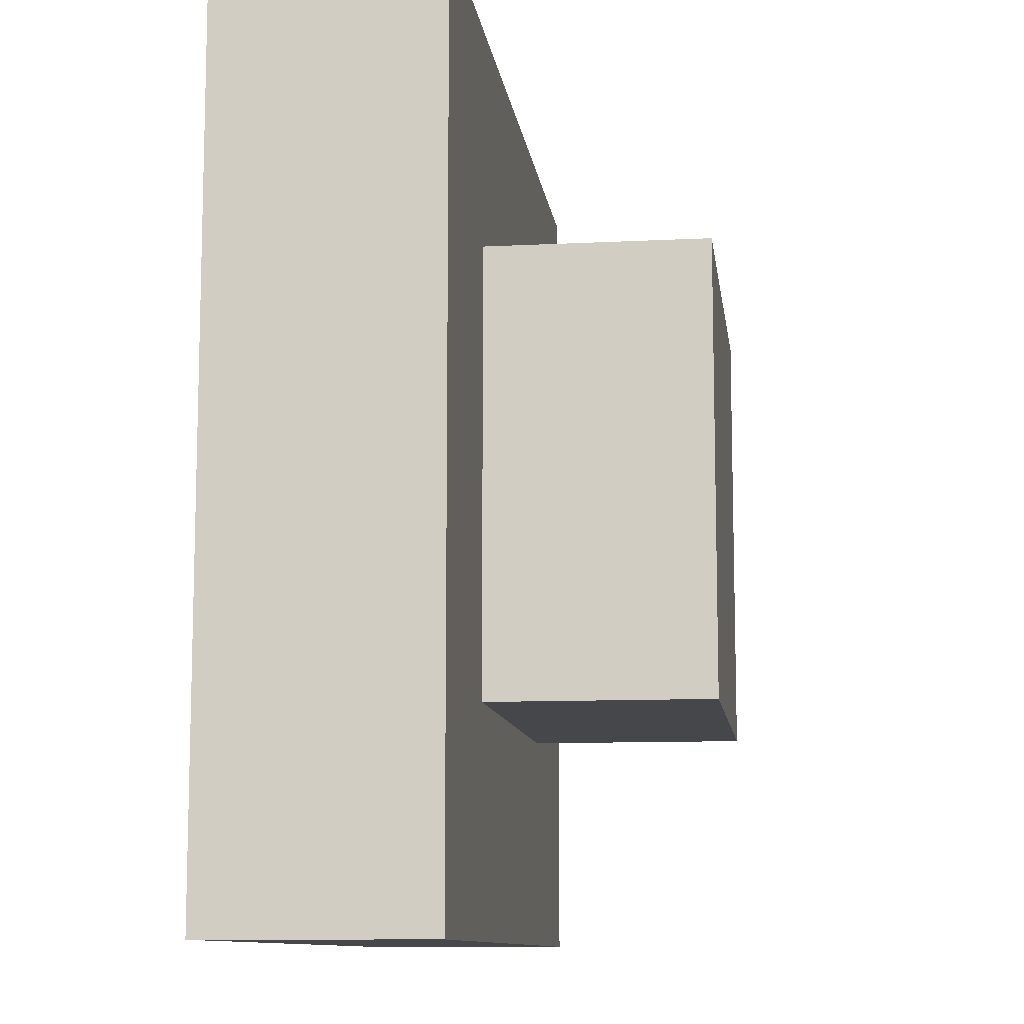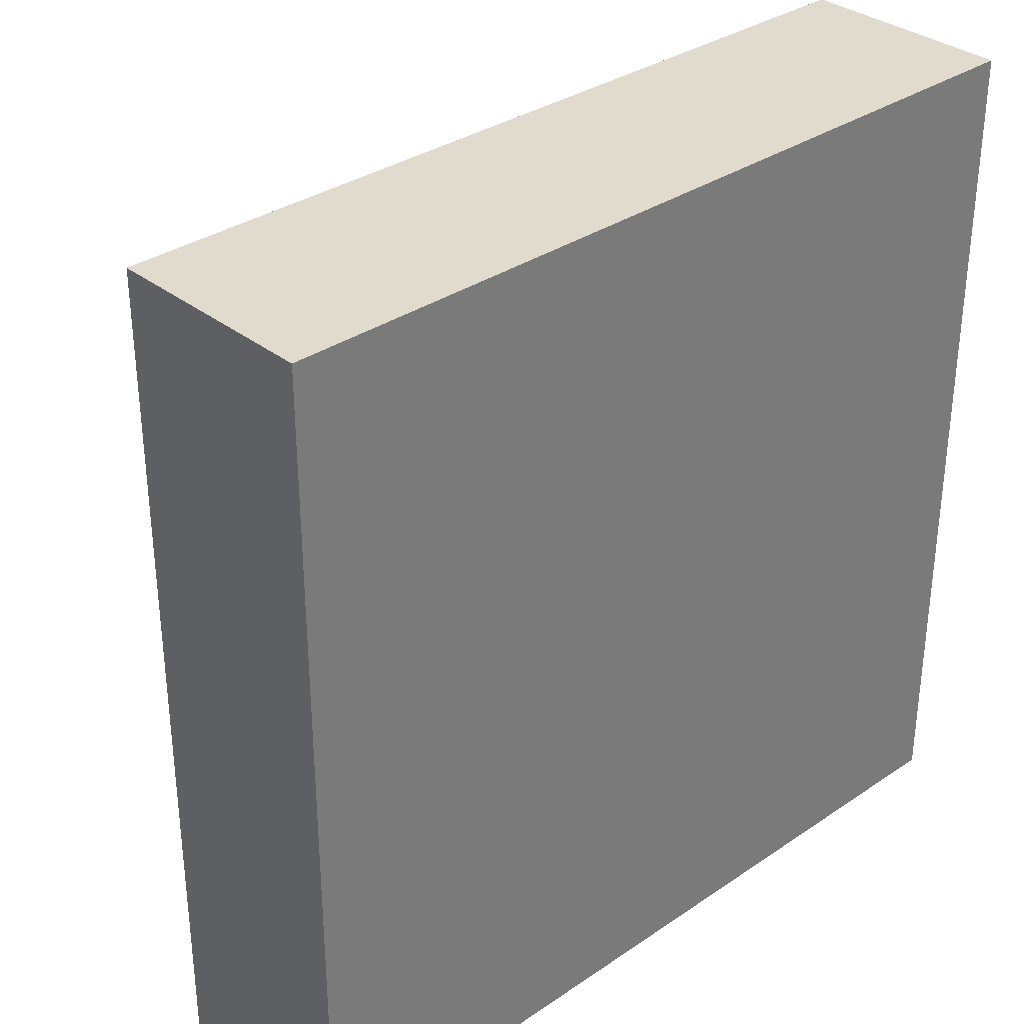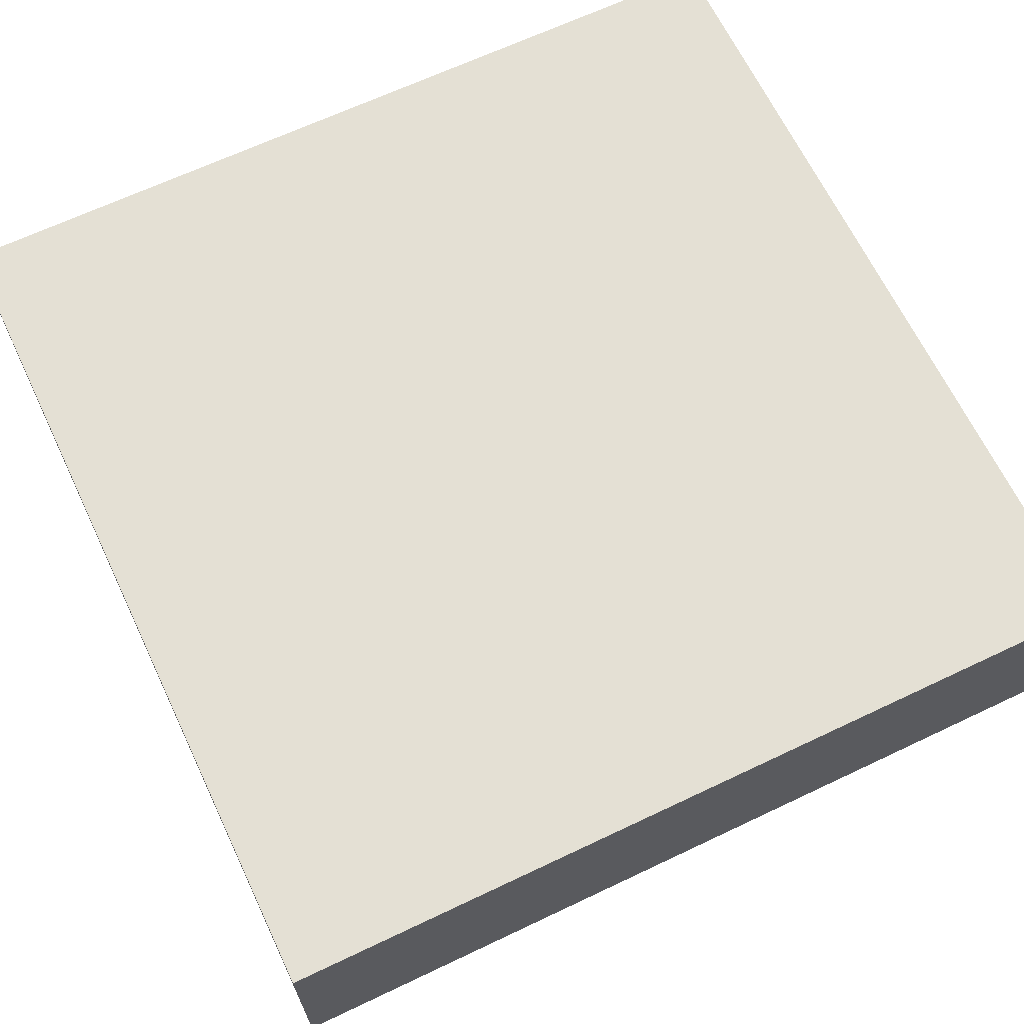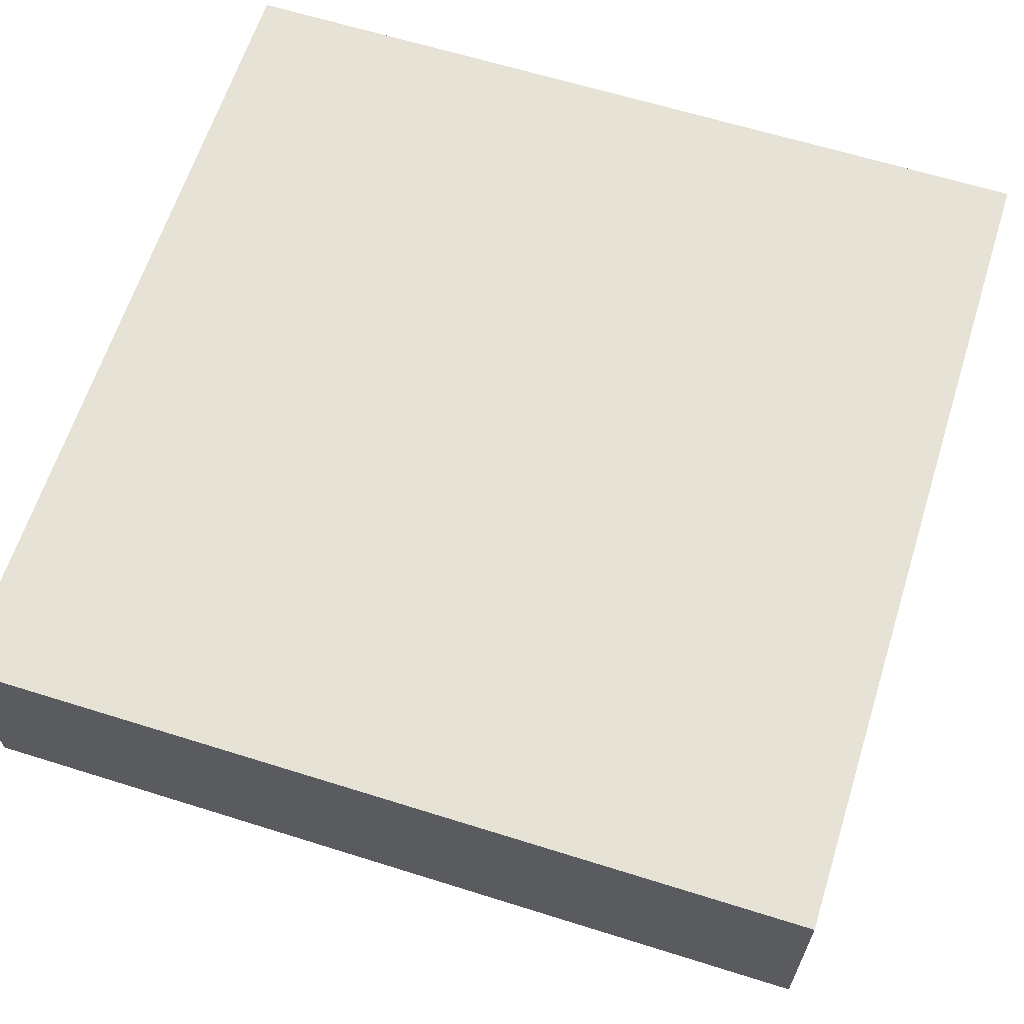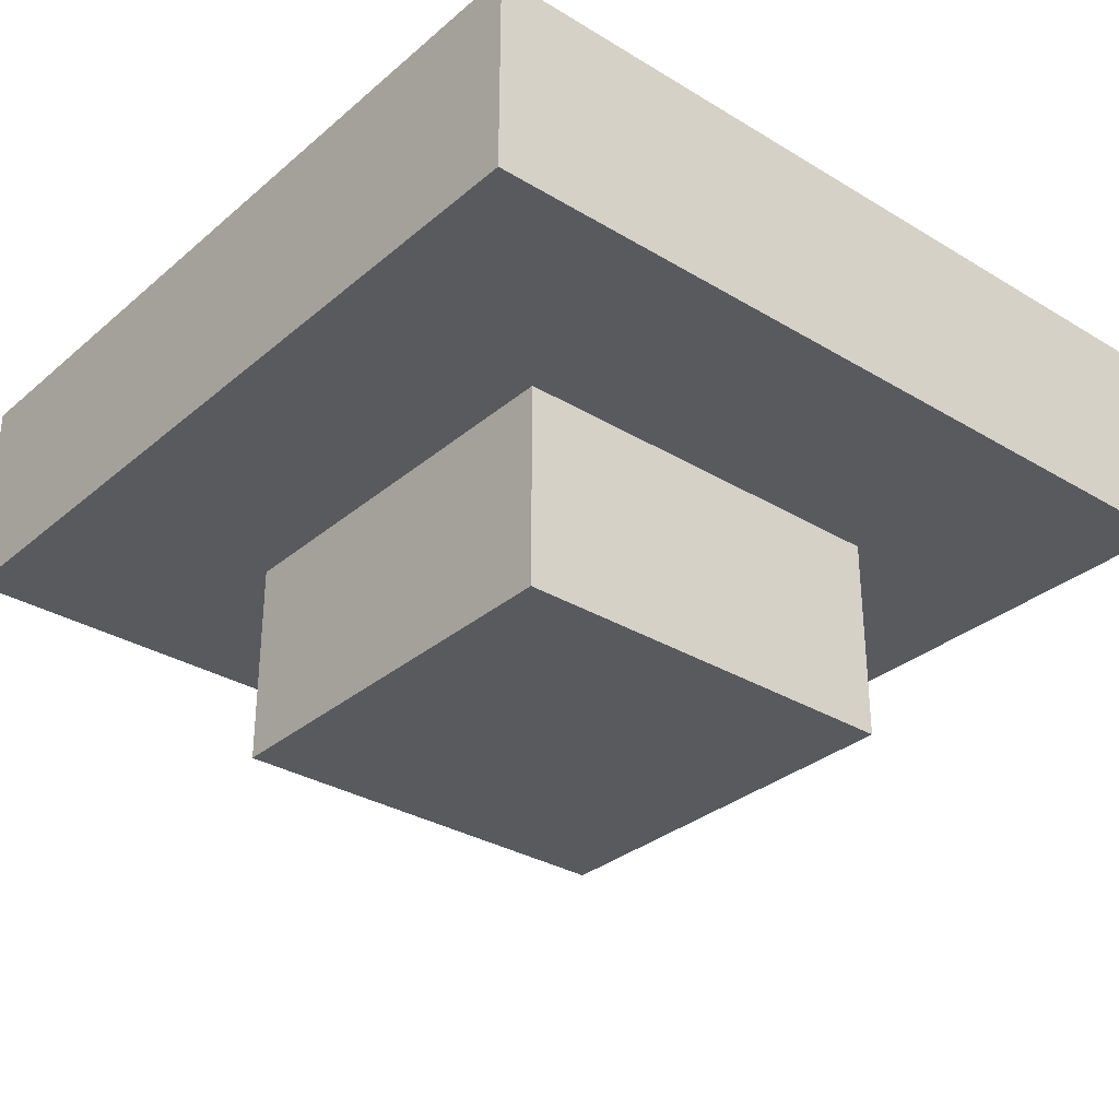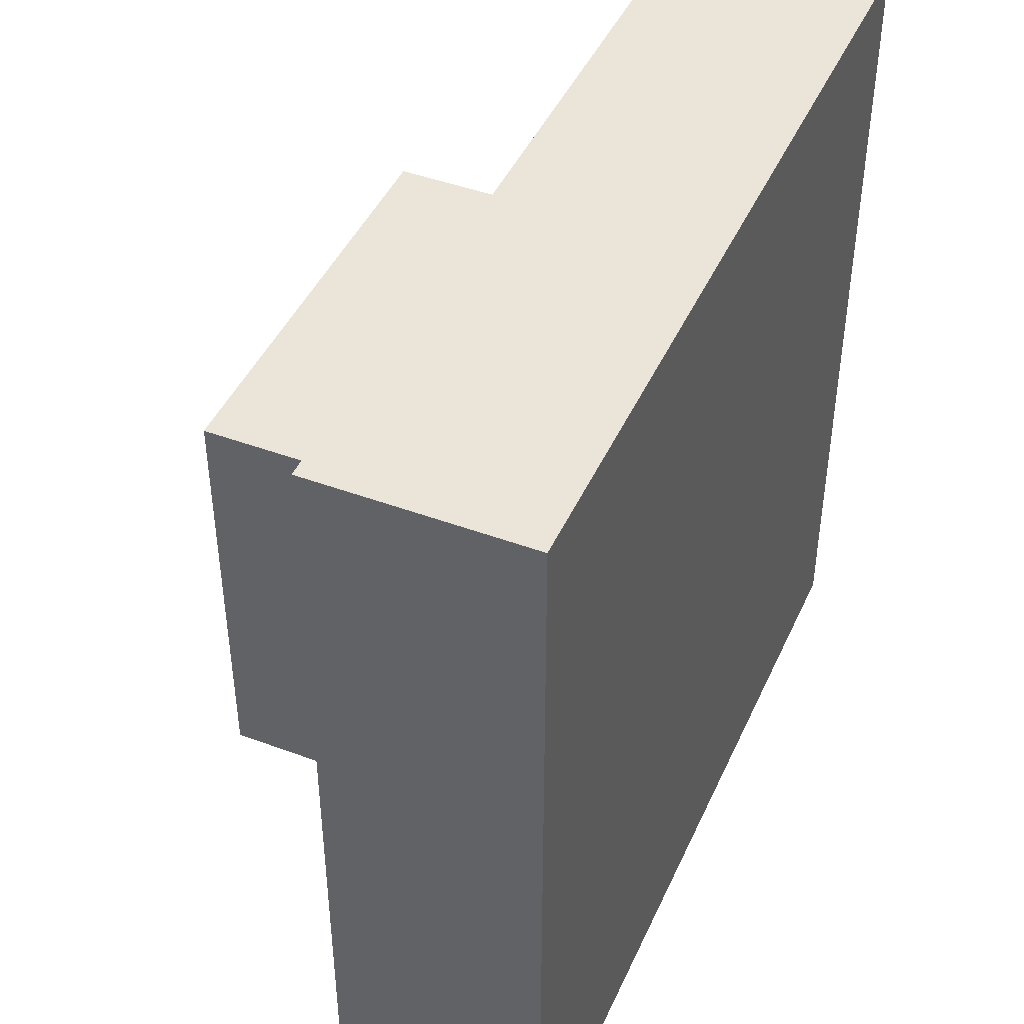
<metadata>
{"format":"obj","ext":"obj","renderer":"f3d","projection":"perspective","resolution":1024,"background":"white","views":[{"elev":-10.4,"azim":-82.7,"up":"+Z"},{"elev":33.2,"azim":137.0,"up":"+Z"},{"elev":66.1,"azim":-25.5,"up":"+Y"},{"elev":63.4,"azim":107.6,"up":"+Y"},{"elev":-31.8,"azim":-130.3,"up":"+Y"},{"elev":44.6,"azim":113.4,"up":"+Z"}]}
</metadata>
<code>
o
v -2 0 3
v -2 1 3
v -2 0 -1
v -2 1 -1
v -1 -1 2
v -1 0 2
v -1 -1 1
v -1 0 1
v -1 -1 0
v -1 0 0
v 1 -1 2
v 1 0 2
v 1 -1 1
v 1 0 1
v 1 -1 0
v 1 0 0
v 2 0 3
v 2 1 3
v 2 0 -1
v 2 1 -1
v -1 -1 2
v -1 -1 1
v -1 -1 0
v 0 -1 2
v 0 -1 1
v 0 -1 0
v 1 -1 2
v 1 -1 1
v 1 -1 0
v -2 0 3
v -2 0 -1
v -1 0 2
v -1 0 1
v -1 0 0
v 0 0 2
v 0 0 0
v 1 0 2
v 1 0 1
v 1 0 0
v 2 0 3
v 2 0 -1
v -2 1 3
v -2 1 -1
v 2 1 3
v 2 1 -1
v -2 0 3
v 2 0 3
v -2 1 3
v 2 1 3
v -1 -1 2
v 0 -1 2
v 1 -1 2
v -1 0 2
v 0 0 2
v 1 0 2
v -1 -1 0
v 0 -1 0
v 1 -1 0
v -1 0 0
v 0 0 0
v 1 0 0
v -2 0 -1
v 2 0 -1
v -2 1 -1
v 2 1 -1
f 1 2 3
f 3 2 4
f 5 6 7
f 7 6 8
f 7 8 9
f 9 8 10
f 13 12 11
f 14 12 13
f 15 14 13
f 16 14 15
f 19 18 17
f 20 18 19
f 21 22 24
f 22 23 25
f 24 22 25
f 25 23 26
f 24 25 27
f 25 26 28
f 27 25 28
f 28 26 29
f 30 31 32
f 32 31 33
f 33 31 34
f 30 32 35
f 34 31 36
f 30 35 37
f 36 31 39
f 37 38 40
f 38 39 40
f 30 37 40
f 39 31 41
f 40 39 41
f 44 43 42
f 45 43 44
f 46 47 48
f 48 47 49
f 50 51 53
f 51 52 54
f 53 51 54
f 54 52 55
f 59 57 56
f 60 58 57
f 60 57 59
f 61 58 60
f 64 63 62
f 65 63 64

</code>
